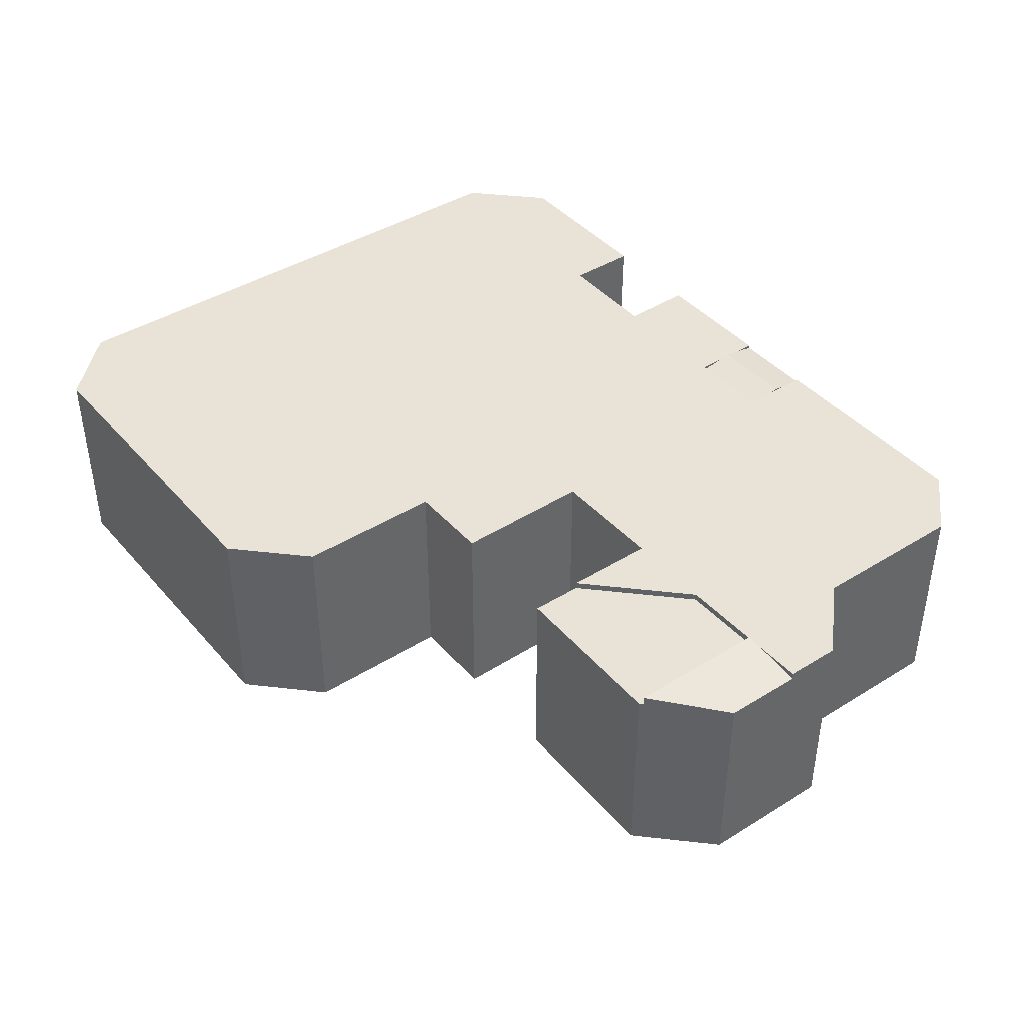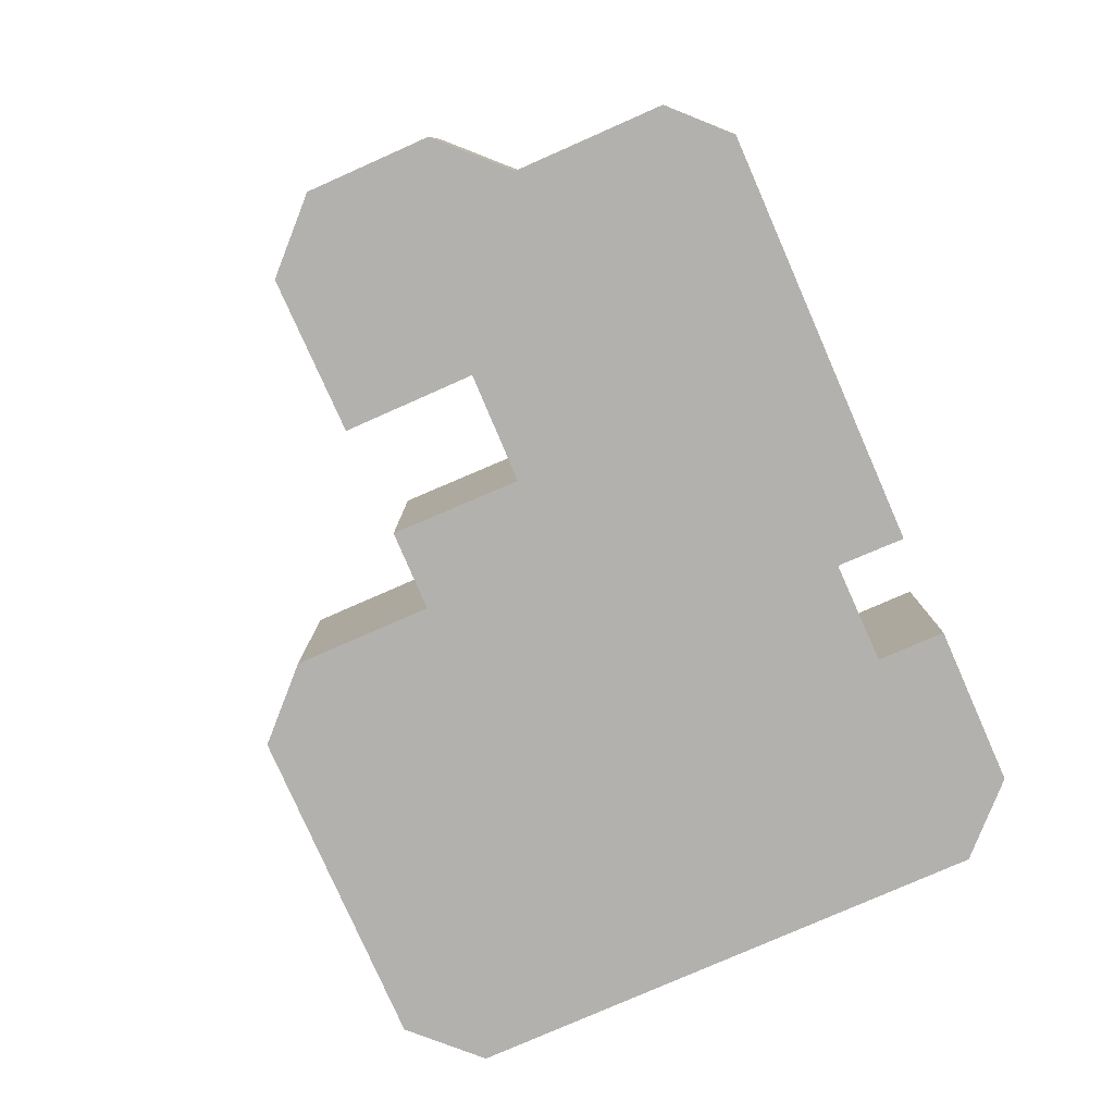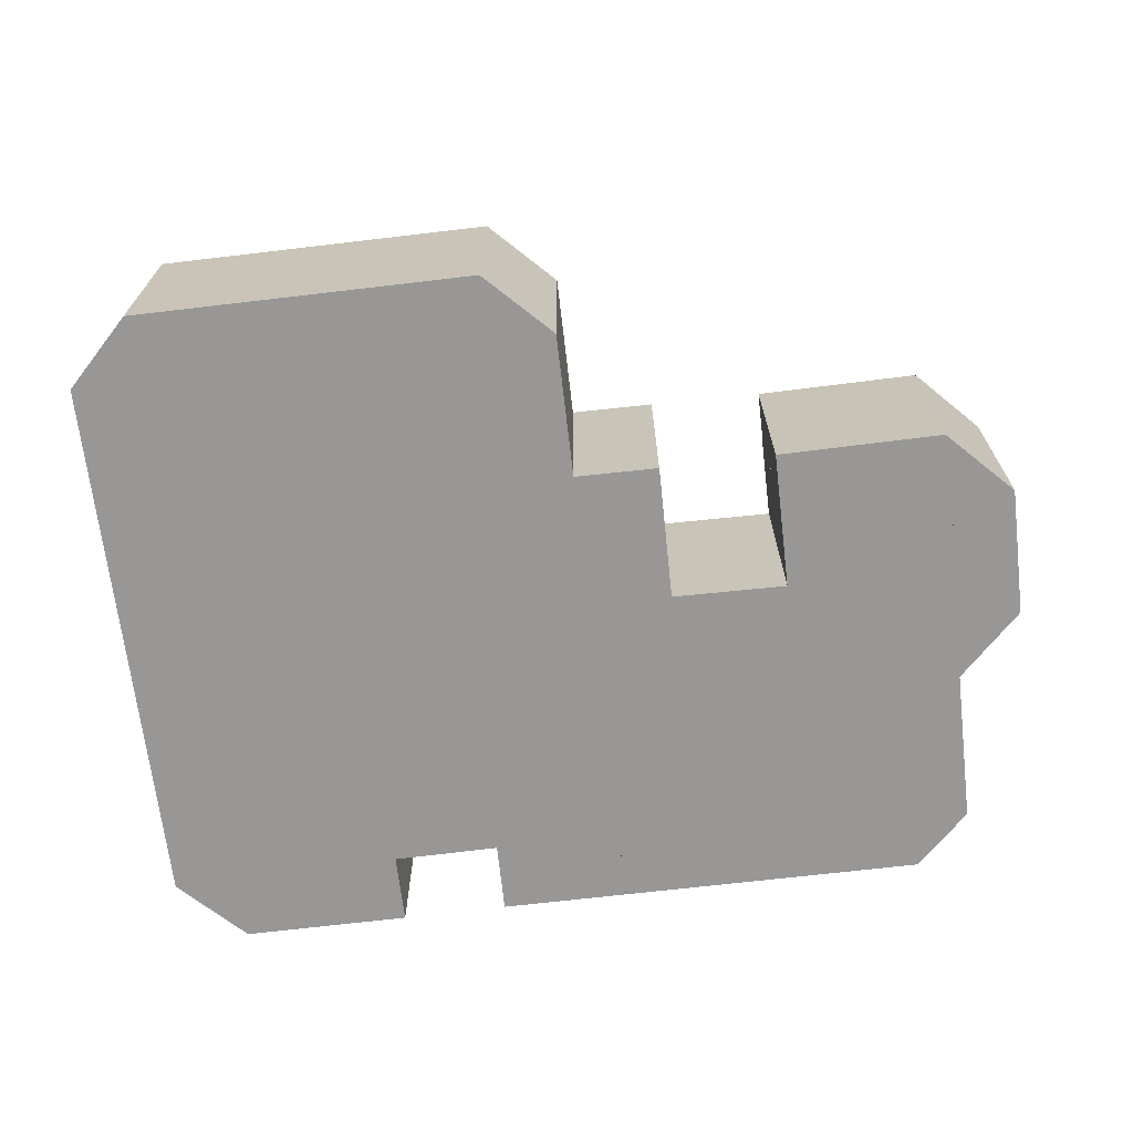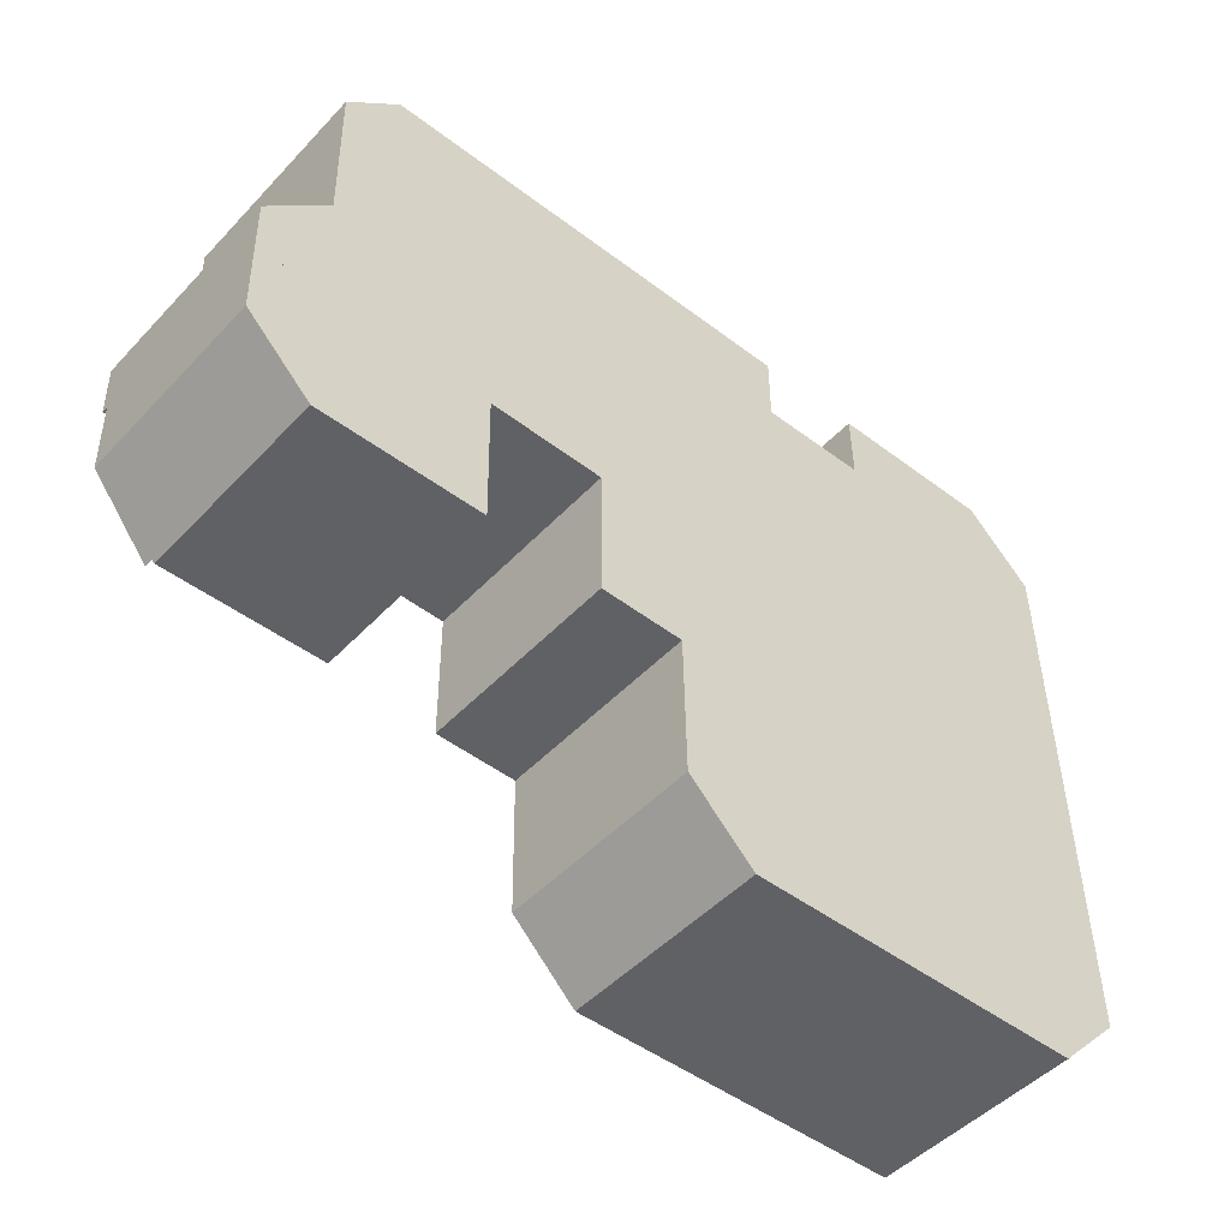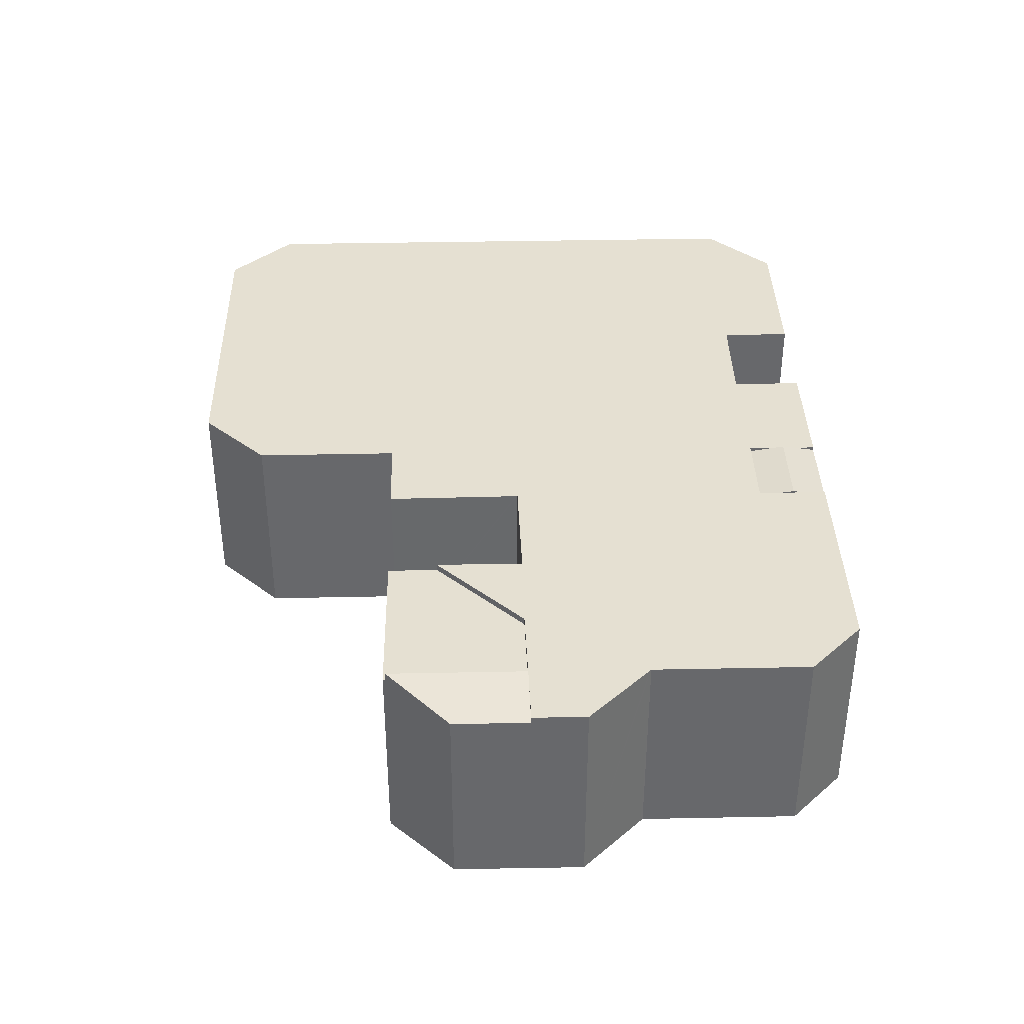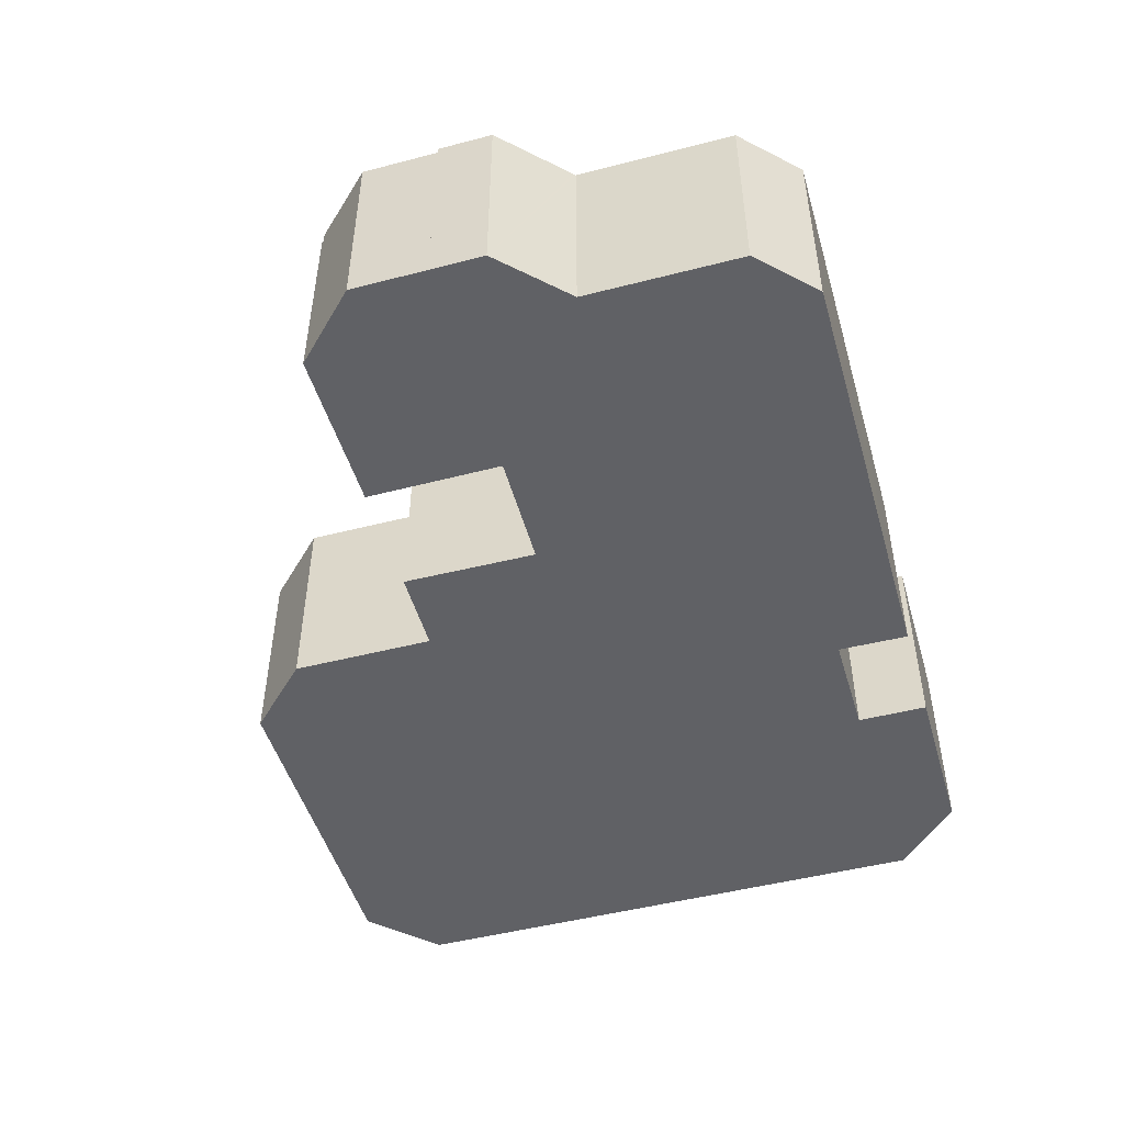
<metadata>
{"format":"obj","ext":"obj","renderer":"f3d","projection":"perspective","resolution":1024,"background":"white","views":[{"elev":41.6,"azim":-127.9,"up":"+Y"},{"elev":-79.3,"azim":-67.2,"up":"+Y"},{"elev":-68.3,"azim":-174.2,"up":"+Y"},{"elev":-48.4,"azim":-40.8,"up":"+Z"},{"elev":37.6,"azim":-92.4,"up":"+Y"},{"elev":-48.7,"azim":-74.9,"up":"+Y"}]}
</metadata>
<code>
v  19.77 11.86 -3.072
v  24.52 11.86 -10.75
v  19.82 11.86 -10.78
v  24.62 11.86 -10.75
v  0 11.86 7.265e-16
v  2.696 11.86 -3.093
v  0.062 11.86 -3.096
v  2.417 11.86 2.496
v  3.611 11.86 -3.092
v  8.173 11.86 -3.086
v  3.502 11.86 3.615
v  13.26 11.86 -8.022
v  3.6 11.86 3.717
v  3.599 11.86 3.792
v  3.469 11.86 11.76
v  13.17 11.86 -3.08
v  13.17 11.86 -2.98
v  13.27 11.86 -2.98
v  19.67 11.86 -2.972
v  3.453 11.86 12.72
v  6.528 11.86 15.85
v  19.77 11.86 -2.972
v  15.24 11.86 15.99
v  19.42 11.86 14.84
v  19.46 11.86 12.03
v  19.4 11.86 16.06
v  19.44 11.86 13.4
v  19.43 11.86 14.12
v  24.62 11.86 -10.84
v  28.51 11.86 -22.69
v  24.74 11.86 -19.02
v  32.02 11.86 -22.63
v  38.08 11.86 -22.54
v  12.92 11.86 15.95
v  47.96 11.86 -22.38
v  24.19 11.86 12.11
v  51.59 11.86 -18.57
v  24.18 11.86 13.48
v  24.16 11.86 14.2
v  24.15 11.86 14.92
v  24.14 11.86 16.14
v  31.53 11.86 12.18
v  31.3 11.86 16.25
v  31.53 11.86 12.23
v  31.52 11.86 16.25
v  51.47 11.86 -10.41
v  37.53 11.86 12.32
v  51.35 11.86 -3.034
v  37.66 11.86 12.33
v  37.66 11.86 12.34
v  37.61 11.86 16.39
v  51.11 11.86 12.56
v  47.27 11.86 16.57
v  51.1 11.86 12.86
v  3.6 -2.276e-16 3.717
v  3.453 -7.791e-16 12.72
v  3.599 -2.322e-16 3.792
v  3.469 -7.201e-16 11.76
v  24.19 -7.415e-16 12.11
v  24.15 -9.134e-16 14.92
v  24.14 -9.88e-16 16.14
v  24.18 -8.252e-16 13.48
v  24.16 -8.693e-16 14.2
v  37.66 -7.548e-16 12.33
v  37.61 -1.004e-15 16.39
v  37.66 -7.554e-16 12.34
v  24.74 1.165e-15 -19.02
v  24.62 6.58e-16 -10.75
v  24.62 6.639e-16 -10.84
v  19.82 6.6e-16 -10.78
v  19.77 1.82e-16 -2.972
v  19.77 1.881e-16 -3.072
v  0.062 1.896e-16 -3.096
v  0 0 0
v  6.528 -9.705e-16 15.85
v  3.502 -2.214e-16 3.615
v  2.417 -1.528e-16 2.496
v  15.24 -9.792e-16 15.99
v  19.4 -9.833e-16 16.06
v  12.92 -9.768e-16 15.95
v  19.46 -7.366e-16 12.03
v  31.52 -9.953e-16 16.25
v  31.3 -9.95e-16 16.25
v  31.53 -7.456e-16 12.18
v  37.53 -7.546e-16 12.32
v  47.27 -1.015e-15 16.57
v  19.42 -9.085e-16 14.84
v  19.44 -8.203e-16 13.4
v  19.43 -8.644e-16 14.12
v  31.53 -7.491e-16 12.23
v  51.1 -7.873e-16 12.86
v  51.11 -7.693e-16 12.56
v  51.35 1.858e-16 -3.034
v  51.47 6.372e-16 -10.41
v  51.59 1.137e-15 -18.57
v  13.17 1.825e-16 -2.98
v  13.26 4.912e-16 -8.022
v  13.17 1.886e-16 -3.08
v  47.96 1.37e-15 -22.38
v  38.08 1.38e-15 -22.54
v  32.02 1.386e-15 -22.63
v  28.51 1.389e-15 -22.69
v  24.52 6.581e-16 -10.75
v  19.67 1.82e-16 -2.972
v  13.27 1.825e-16 -2.98
v  8.173 1.89e-16 -3.086
v  3.611 1.893e-16 -3.092
v  2.696 1.894e-16 -3.093
v  0.076 11.49 -3.787
v  0.062 11.49 -3.096
v  0.15 11.49 -7.458
v  3.74 11.99 -10.97
v  3.611 11.99 -3.092
v  3.74 6.717e-16 -10.97
v  0.15 4.567e-16 -7.458
v  0.076 2.319e-16 -3.787
v  19.46 11.65 12.03
v  24.19 11.65 12.11
v  24.16 11.97 14.2
v  19.43 11.97 14.12
v  24.14 11.68 16.14
v  19.4 11.68 16.06
v  3.74 11.47 -10.97
v  13.32 11.47 -10.9
v  3.9 11.47 -11.13
v  3.611 11.47 -3.092
v  13.26 11.47 -8.022
v  8.173 11.47 -3.086
v  13.32 6.672e-16 -10.9
v  3.9 6.813e-16 -11.13
g defaultobject
f 1 2 3
f 2 1 4
f 5 6 7
f 6 5 8
f 6 8 9
f 9 8 10
f 10 8 11
f 10 11 12
f 12 11 13
f 12 13 14
f 12 14 15
f 12 15 16
f 16 15 17
f 17 15 18
f 18 15 19
f 19 15 20
f 19 20 21
f 19 21 22
f 23 24 25
f 24 23 26
f 25 24 27
f 27 24 28
f 29 30 31
f 30 29 32
f 32 29 33
f 33 29 4
f 33 4 1
f 33 1 22
f 33 22 21
f 33 21 34
f 33 34 35
f 35 34 23
f 35 23 25
f 35 25 36
f 35 36 37
f 37 36 38
f 37 38 39
f 37 39 40
f 37 40 41
f 37 41 42
f 42 41 43
f 42 43 44
f 44 43 45
f 42 46 37
f 46 42 47
f 46 47 48
f 48 47 49
f 48 49 50
f 48 50 51
f 48 51 52
f 52 51 53
f 52 53 54
f 55 14 13
f 14 55 15
f 15 55 20
f 20 55 56
f 56 55 57
f 56 57 58
f 59 38 36
f 38 59 39
f 39 59 40
f 40 59 41
f 41 59 60
f 41 60 61
f 60 59 62
f 60 62 63
f 64 50 49
f 50 64 51
f 51 64 65
f 65 64 66
f 67 29 31
f 29 67 4
f 4 67 68
f 68 67 69
f 70 1 3
f 1 70 22
f 22 70 71
f 71 70 72
f 73 5 7
f 5 73 74
f 56 21 20
f 21 56 75
f 74 8 5
f 8 74 11
f 11 74 13
f 13 74 76
f 13 76 55
f 76 74 77
f 75 34 21
f 34 75 23
f 23 75 26
f 26 75 78
f 26 78 79
f 78 75 80
f 81 36 25
f 36 81 59
f 61 43 41
f 43 61 45
f 45 61 82
f 82 61 83
f 84 47 42
f 47 84 49
f 49 84 64
f 64 84 85
f 65 53 51
f 53 65 86
f 79 24 26
f 24 79 28
f 28 79 27
f 27 79 25
f 25 79 87
f 25 87 81
f 81 87 88
f 88 87 89
f 82 44 45
f 44 82 42
f 42 82 84
f 84 82 90
f 91 52 54
f 52 91 48
f 48 91 92
f 48 92 93
f 48 93 46
f 46 93 37
f 37 93 94
f 37 94 95
f 96 16 17
f 16 96 12
f 12 96 97
f 97 96 98
f 86 54 53
f 54 86 91
f 95 35 37
f 35 95 99
f 99 33 35
f 33 99 100
f 33 100 32
f 32 100 30
f 30 100 101
f 30 101 102
f 68 2 4
f 2 68 3
f 3 68 70
f 70 68 103
f 71 19 22
f 19 71 18
f 18 71 17
f 17 71 104
f 17 104 105
f 17 105 96
f 106 9 10
f 9 106 6
f 6 106 7
f 7 106 107
f 7 107 73
f 73 107 108
f 102 31 30
f 31 102 67
f 97 10 12
f 10 97 106
f 73 77 74
f 77 73 108
f 77 108 76
f 76 108 55
f 58 75 56
f 75 58 57
f 75 57 80
f 80 57 55
f 80 55 108
f 80 108 107
f 80 107 106
f 80 106 78
f 78 106 96
f 96 106 97
f 96 97 98
f 96 79 78
f 79 96 105
f 79 105 87
f 87 105 81
f 81 105 104
f 87 81 88
f 87 88 89
f 81 104 59
f 60 83 61
f 83 60 63
f 83 63 62
f 83 62 59
f 83 59 104
f 83 104 71
f 83 71 72
f 83 72 70
f 83 70 103
f 83 103 82
f 82 103 90
f 90 103 84
f 84 103 85
f 85 103 68
f 85 68 69
f 85 69 67
f 85 67 102
f 85 102 64
f 66 86 65
f 86 66 64
f 86 64 102
f 86 102 101
f 86 101 100
f 86 100 91
f 91 100 99
f 91 99 92
f 92 99 93
f 93 99 94
f 94 99 95
f 6 109 110
f 109 6 111
f 111 6 112
f 112 6 113
f 6 107 113
f 107 6 110
f 107 110 108
f 108 110 73
f 107 112 113
f 112 107 114
f 114 111 112
f 111 114 115
f 115 109 111
f 109 115 110
f 110 115 73
f 73 115 116
f 107 115 114
f 115 107 108
f 115 108 116
f 116 108 73
f 117 38 118
f 38 117 119
f 119 117 120
f 120 117 27
f 121 24 122
f 24 121 120
f 120 121 40
f 120 40 119
f 40 38 119
f 38 40 121
f 38 121 118
f 118 121 61
f 118 61 59
f 59 61 60
f 59 60 63
f 59 63 62
f 59 117 118
f 117 59 81
f 81 27 117
f 27 81 120
f 120 81 24
f 24 81 122
f 122 81 87
f 122 87 79
f 87 81 88
f 87 88 89
f 122 61 121
f 61 122 79
f 59 88 81
f 88 59 62
f 88 62 89
f 89 62 63
f 89 63 87
f 87 63 60
f 87 60 79
f 79 60 61
f 123 124 125
f 124 123 126
f 124 126 127
f 127 126 128
f 107 128 126
f 128 107 106
f 106 127 128
f 127 106 97
f 97 124 127
f 124 97 129
f 129 125 124
f 125 129 130
f 130 123 125
f 123 130 114
f 114 126 123
f 126 114 107
f 107 97 106
f 97 107 129
f 129 107 114
f 129 114 130

</code>
